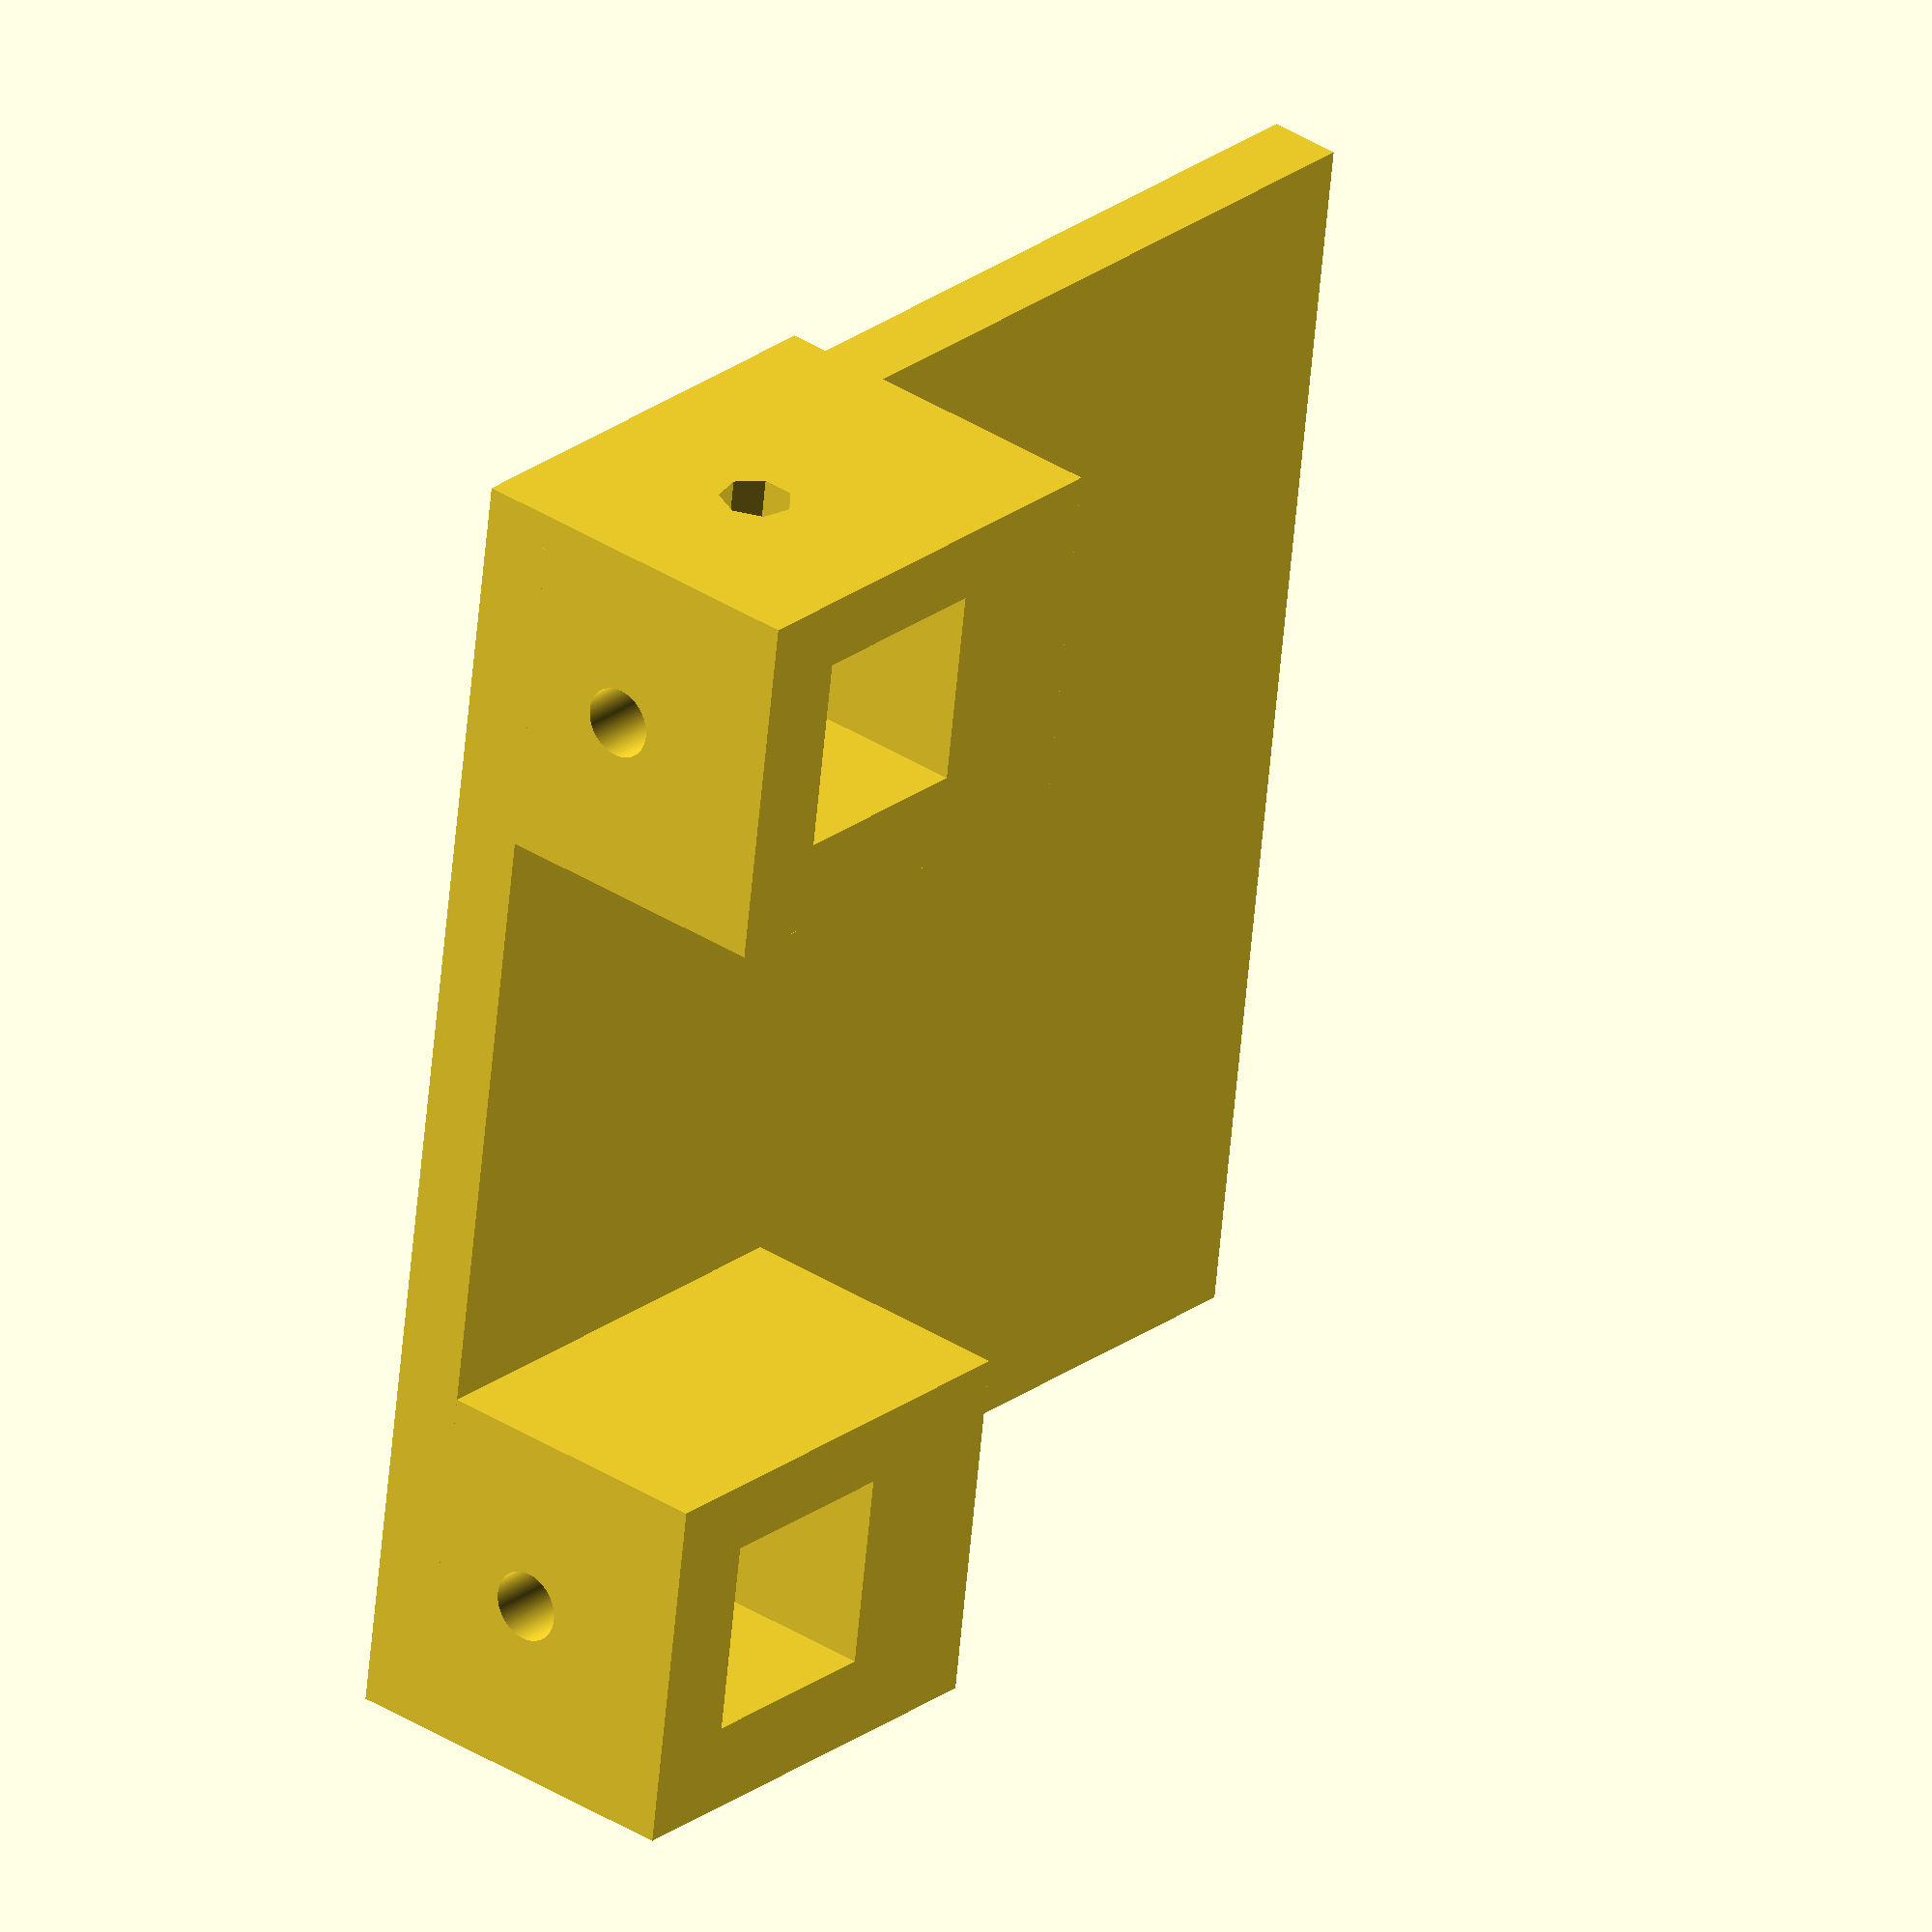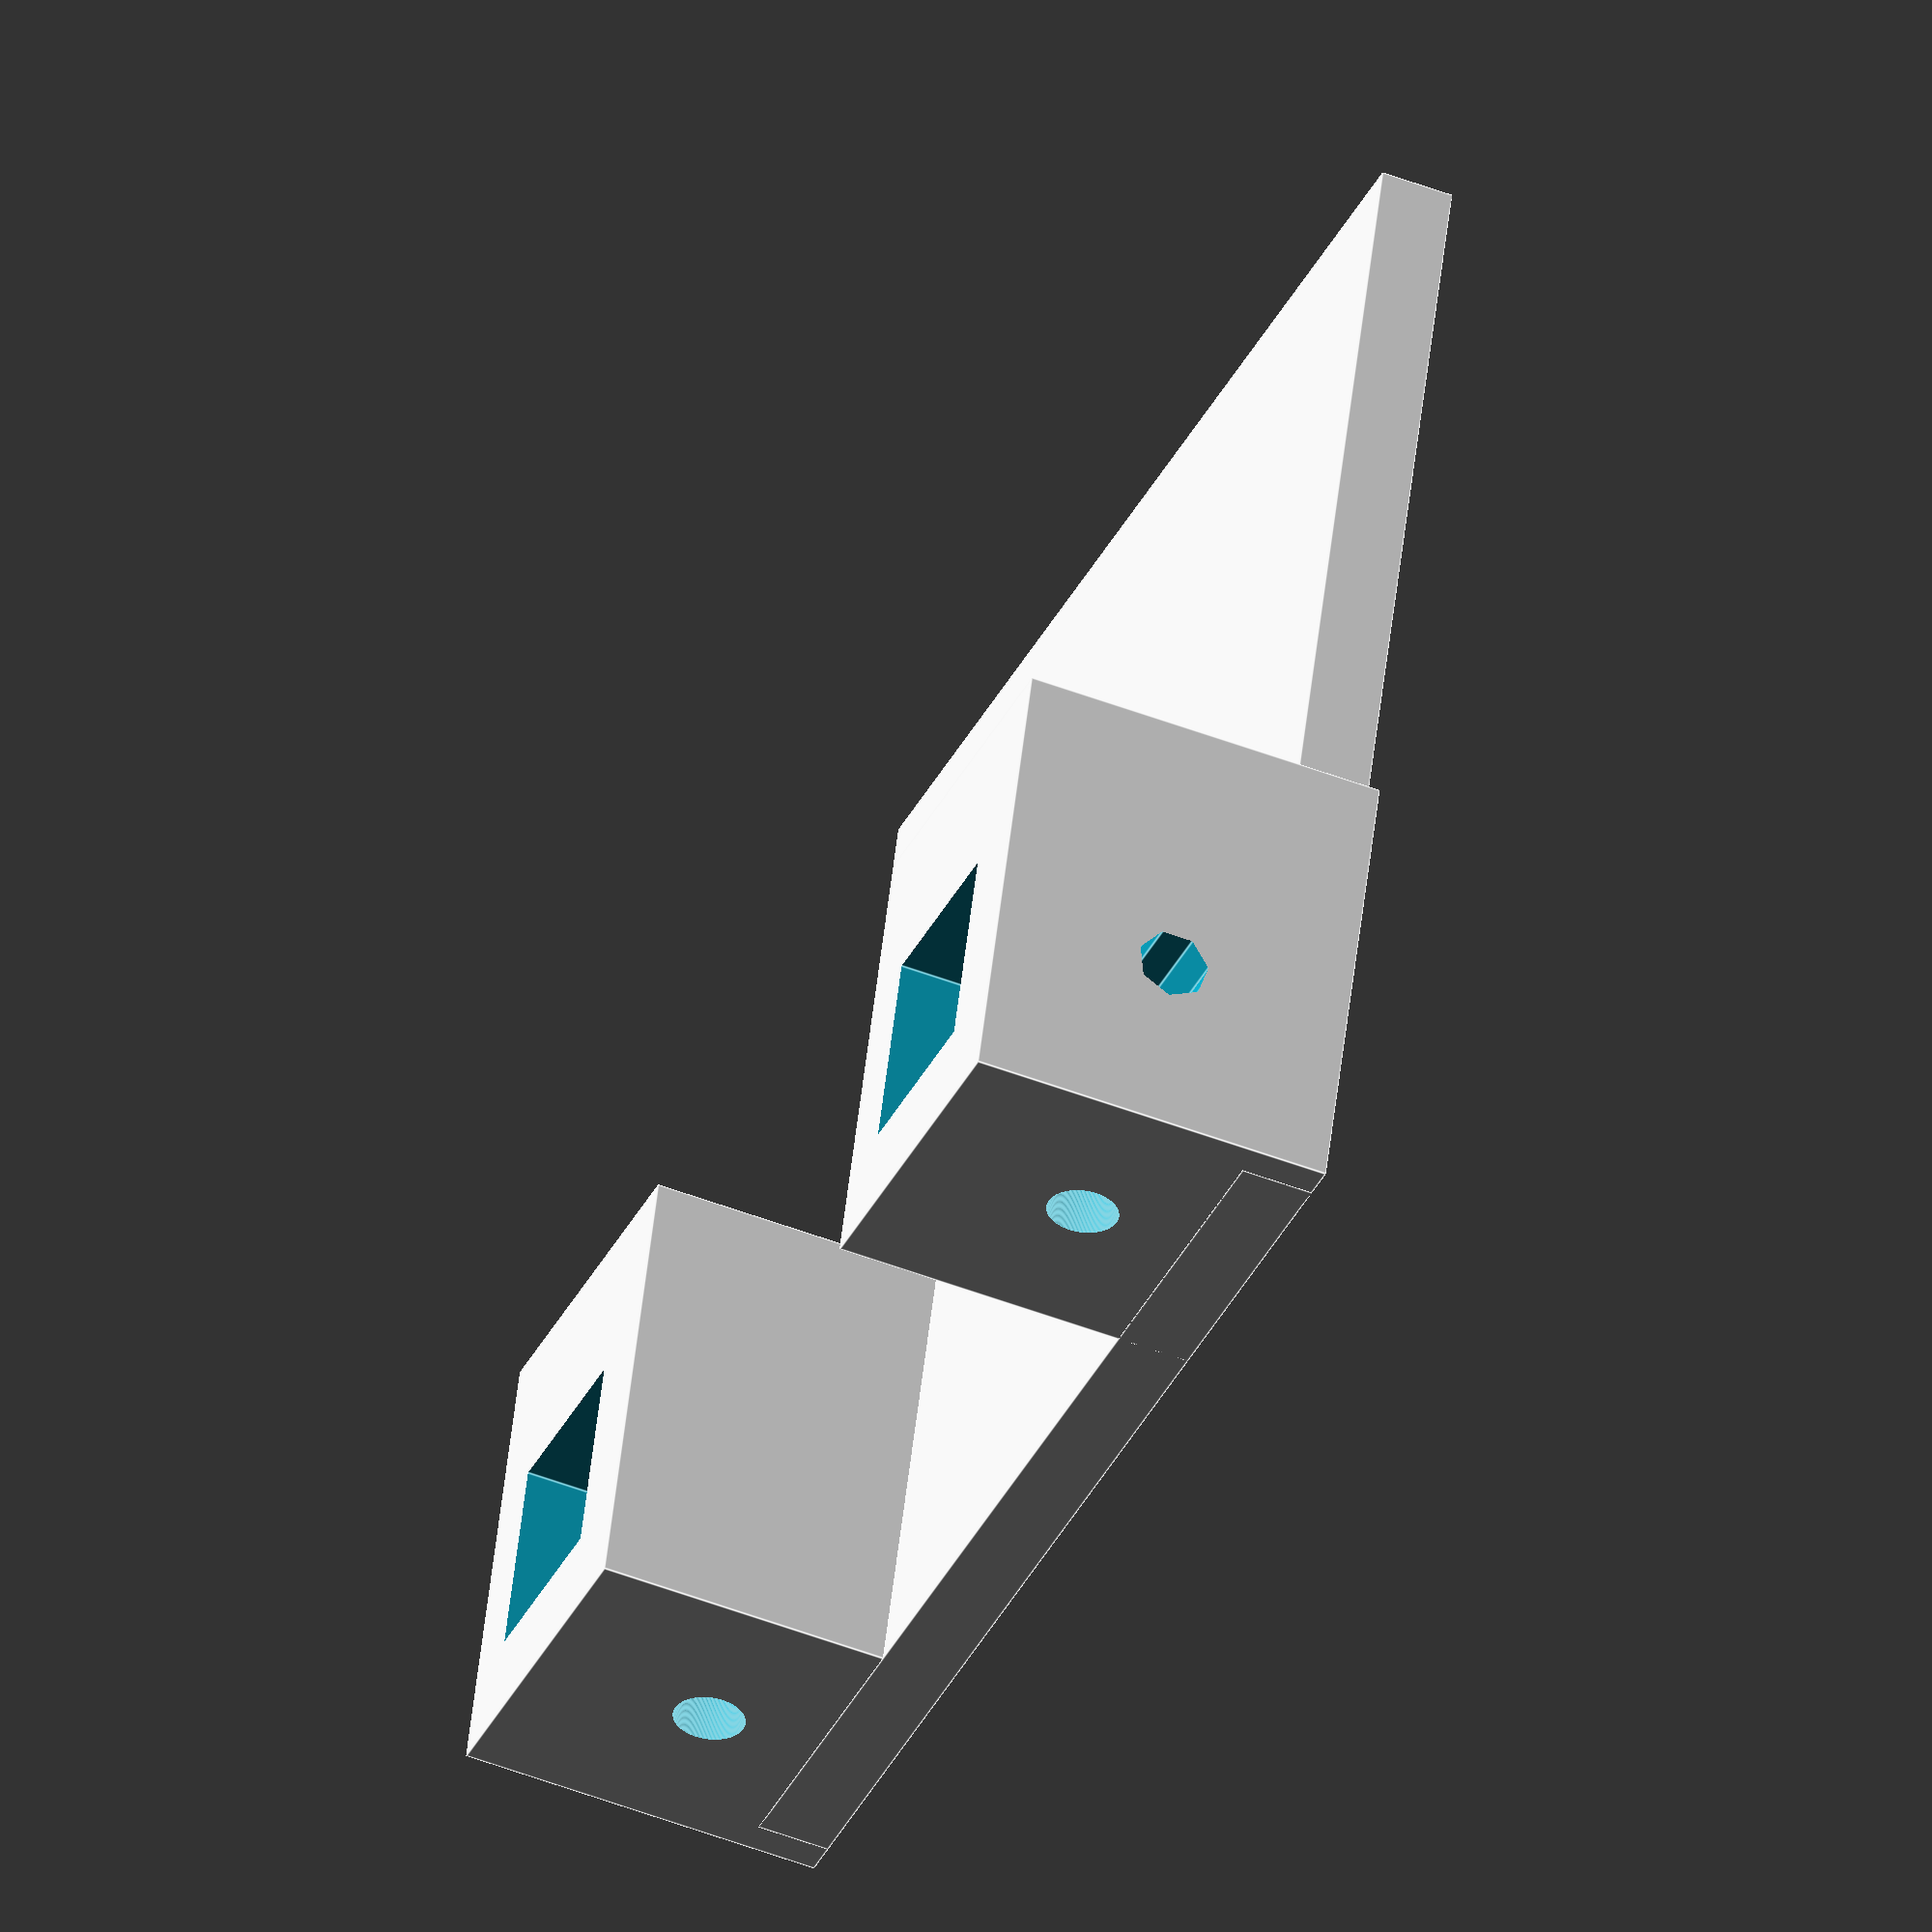
<openscad>
// BOTTOM CONTROL SUPPORT 

difference(){
union() {
// RIGHT BOTTOM ARM 
rotate([0, 0, 180])
translate([-15, -58, -150])

difference(){
    
    union(){
translate([0, 0, 100])
cube([25, 20, 20]);
    }

translate([5, 5, 90])
cube([10.5, 10.5, 50]);

translate([-10,10,110])
rotate([0,90,0])
cylinder(h = 20, d= 3.9, $fn=180);
}

// LEFT BOTTOM ARM 

rotate([0, 0, 180])
translate([-15, -4, -150])

difference(){
    
    union(){
translate([0, 0, 100])
cube([25, 20, 20]);
    }

translate([5, 5, 90])
cube([10.5, 10.5, 50]);

translate([-10,10,110])
rotate([0,90,0])
cylinder(h = 20, d= 3.9, $fn=180);
}


// Bottom support plate 

translate([-50, -14, -50])
cube([65, 70, 4]);
}

translate([-1, -12, -60])
cube([11, 11, 100]);

translate([-1, 42, -60])
cube([11, 11, 100]);

translate([5, -10,-40])
rotate([90,0,0])
cylinder(h =20,d = 4);


translate([5, 60,-40])
rotate([90,0,0])
cylinder(h =20,d = 4);

}
// END BOTTOM CONTROLS 
</openscad>
<views>
elev=324.5 azim=188.0 roll=310.5 proj=o view=wireframe
elev=51.0 azim=107.3 roll=67.4 proj=o view=edges
</views>
